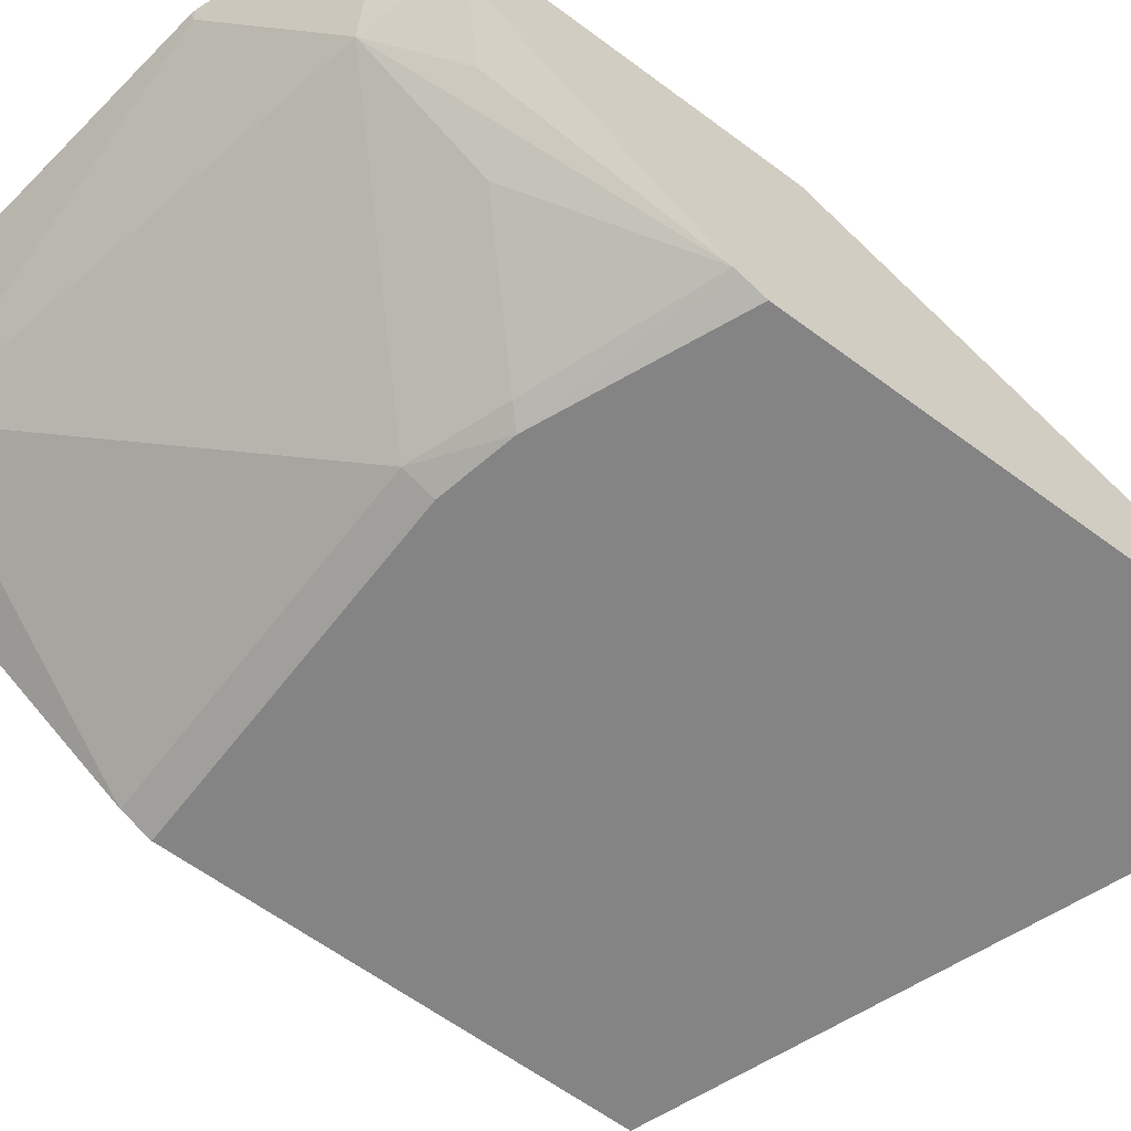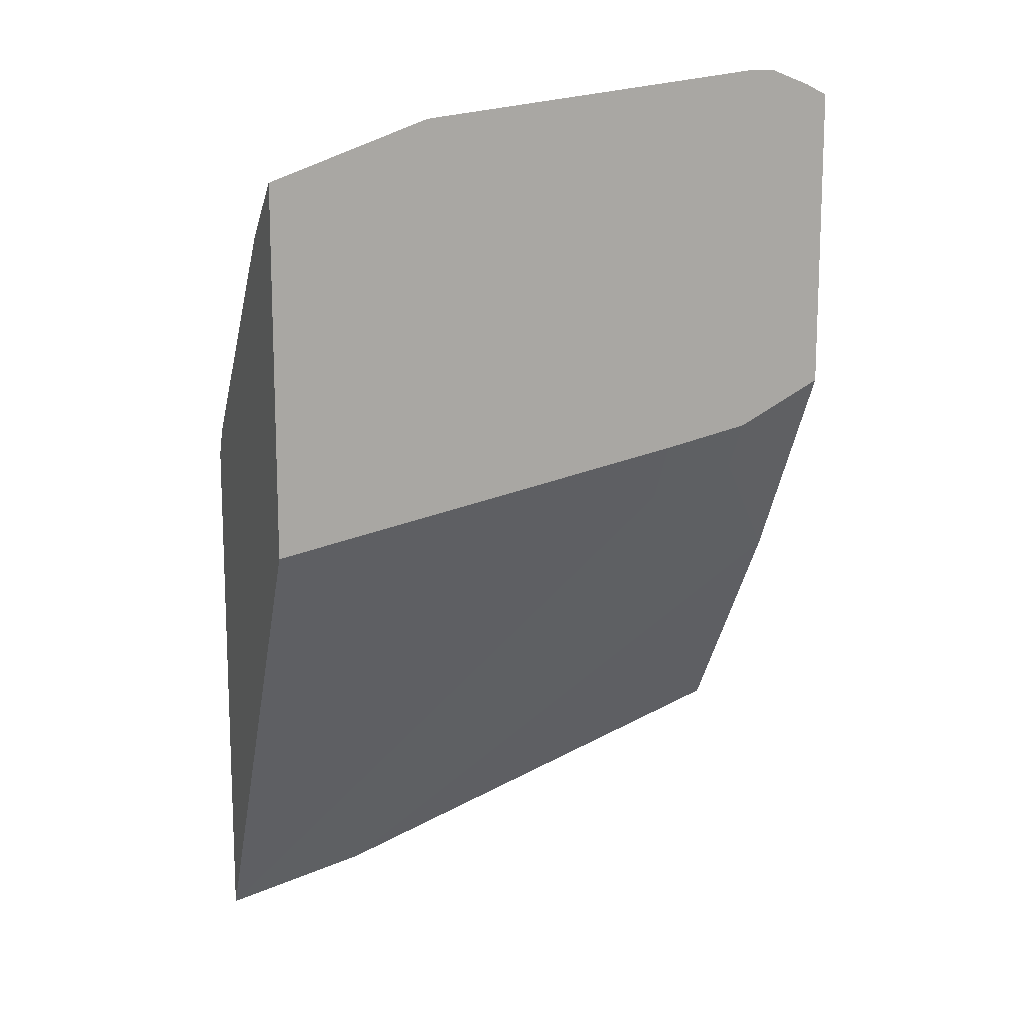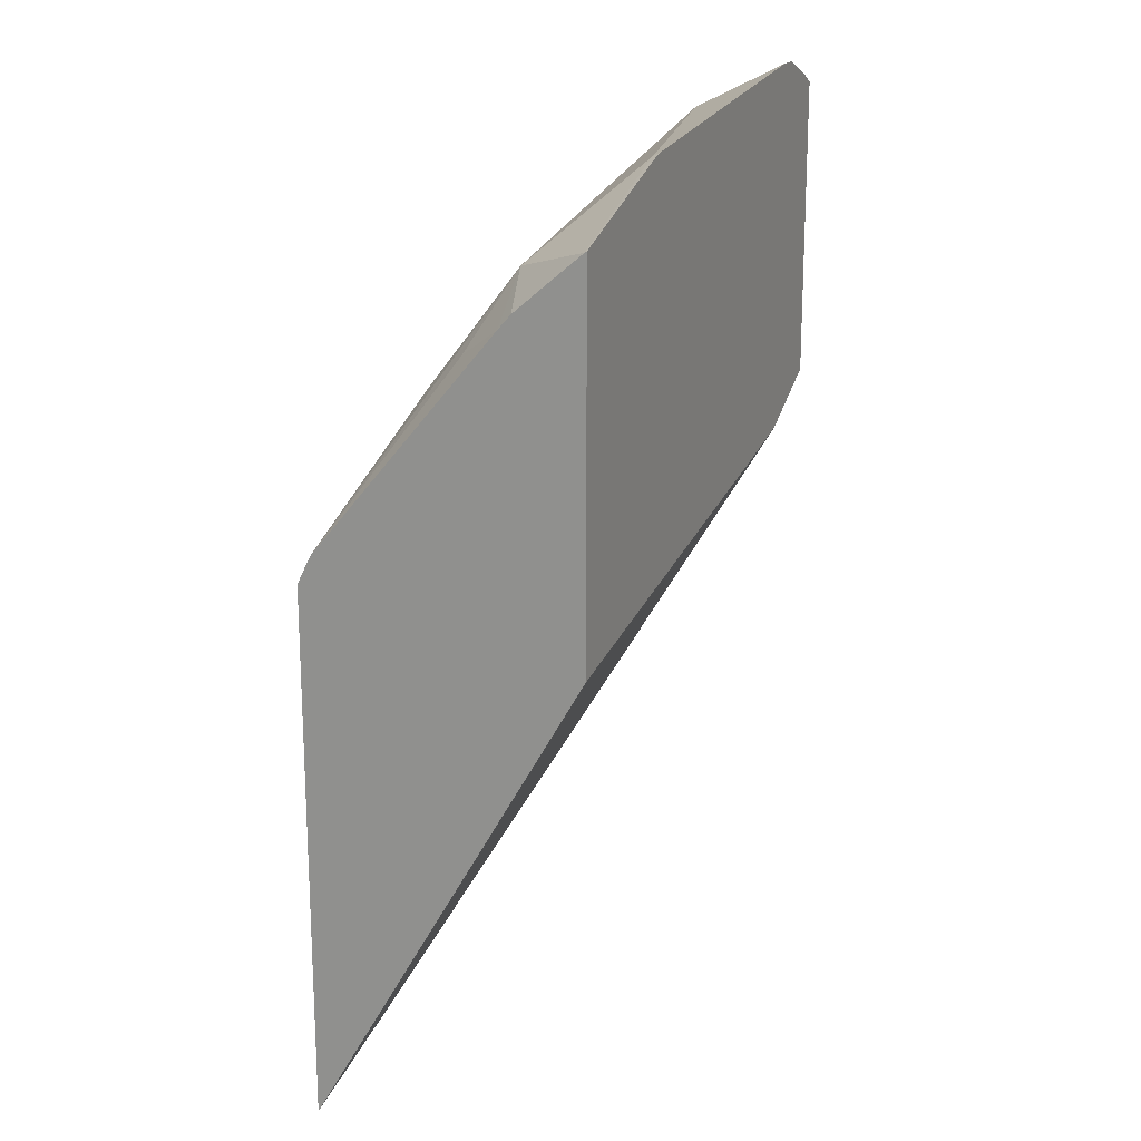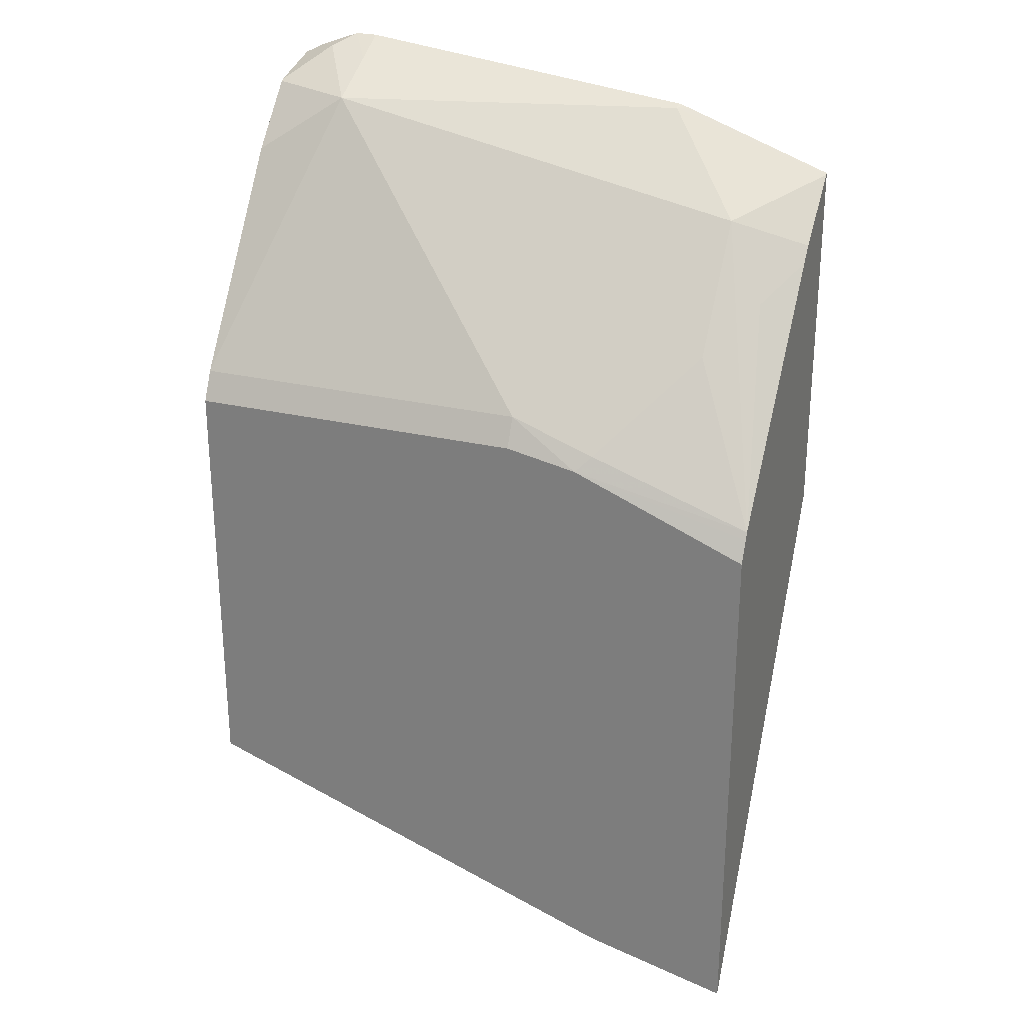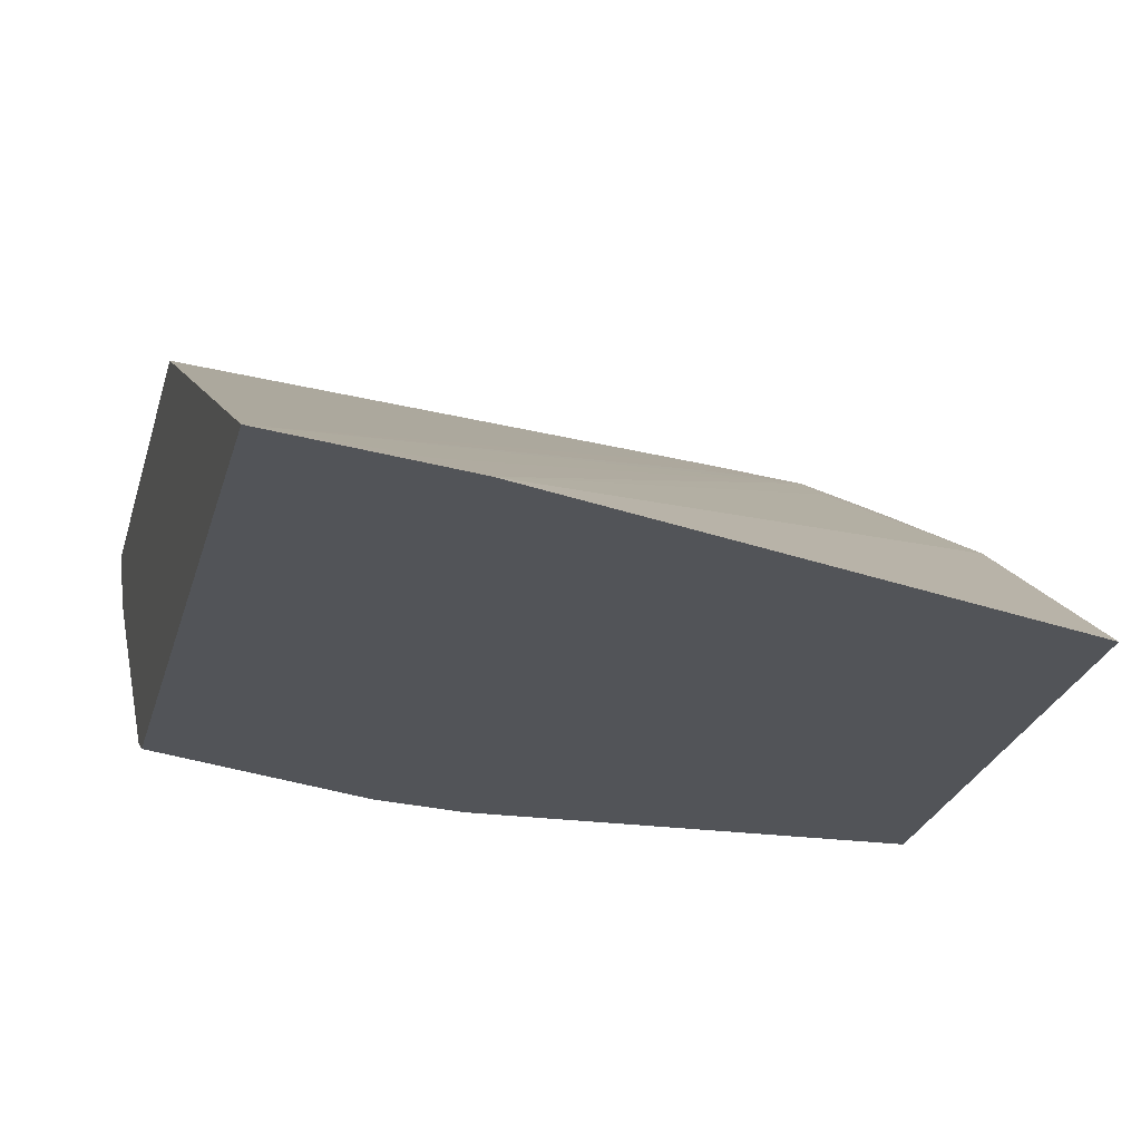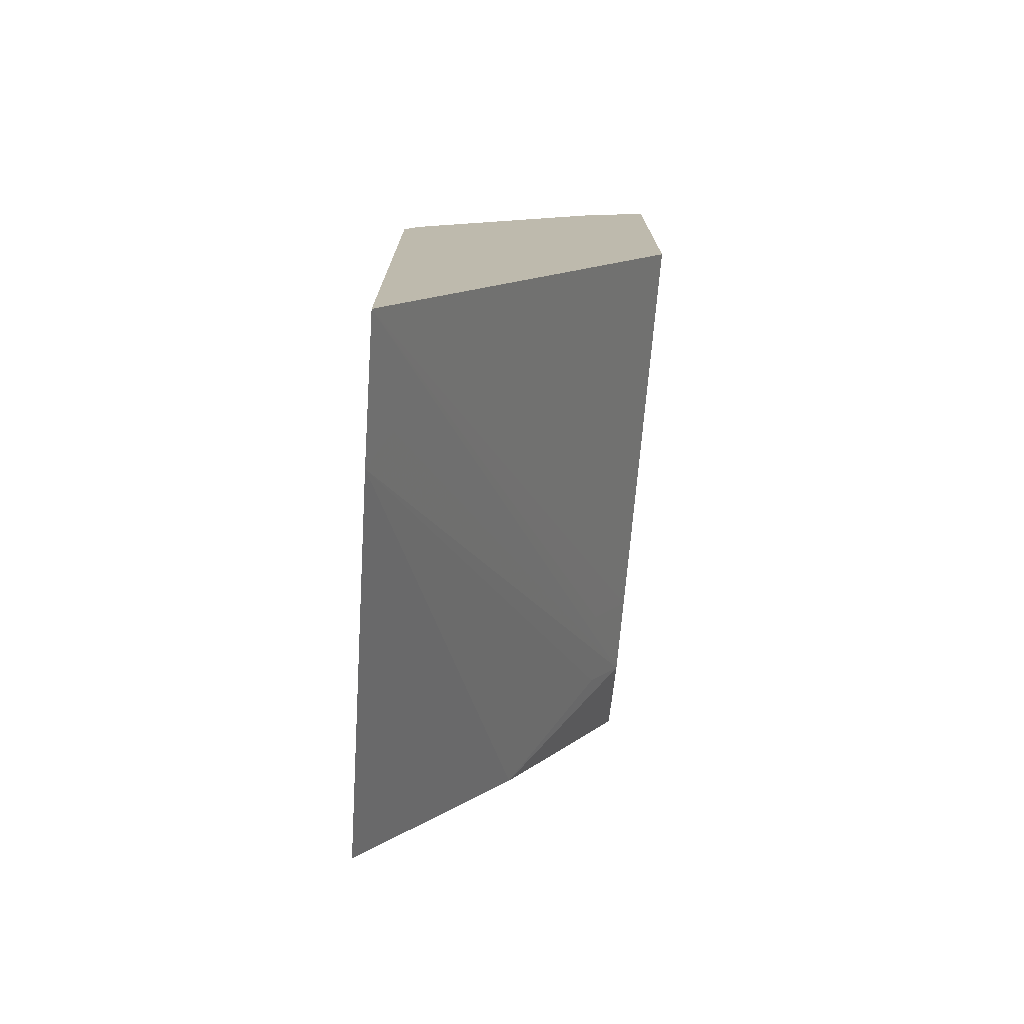
<metadata>
{"format":"obj","ext":"obj","renderer":"f3d","projection":"perspective","resolution":1024,"background":"white","views":[{"elev":-61.5,"azim":52.8,"up":"+Y"},{"elev":13.7,"azim":160.4,"up":"+Z"},{"elev":18.4,"azim":113.0,"up":"+Z"},{"elev":26.6,"azim":20.6,"up":"+Z"},{"elev":-23.0,"azim":167.0,"up":"+Y"},{"elev":-75.0,"azim":85.8,"up":"+Z"}]}
</metadata>
<code>
v 0.2793 -0.4982 0.76
v 0.2097 -0.4982 0.7851
v 0.2793 -0.4992 0.7594
v 0.2793 -0.4982 0.5853
v 0.2057 -0.4982 0.7865
v 0.2032 -0.5012 0.7857
v 0.2438 -0.5419 0.7451
v 0.2793 -0.5301 0.7332
v 0.2793 -0.6299 0.3557
v 0.08128 -0.4982 0.6246
v 0.2032 -0.4982 0.7872
v 0.04065 -0.5419 0.7857
v 0.2642 -0.5588 0.7112
v 0.2793 -0.5361 0.7263
v 0.1625 -0.6231 0.6638
v 0.2032 -0.6248 0.6502
v 0.2438 -0.5842 0.6909
v 0.2793 -0.6231 0.6231
v 0.2099 -0.6299 0.3725
v 0.2235 -0.6198 0.3861
v 0.04065 -0.4982 0.6333
v 0.08128 -0.5148 0.596
v 0.2793 -0.6299 0.6095
v 0.04065 -0.4982 0.8075
v 0.04065 -0.5148 0.7992
v 0.03008 -0.4982 0.8075
v 0.02032 -0.508 0.8026
v 0.0009219 -0.5286 0.7873
v 0.0009219 -0.5551 0.7592
v 0.0009219 -0.6231 0.6638
v 0.1625 -0.6299 0.6501
v 0.1964 -0.6299 0.6434
v 0.2793 -0.6249 0.6197
v 0.0009219 -0.6299 0.447
v 0.0009219 -0.5554 0.5554
v 0.04065 -0.5131 0.6096
v 0.0009219 -0.4982 0.6539
v 0.01103 -0.4982 0.8004
v 0.01057 -0.4982 0.8002
v 0.0009219 -0.4982 0.7954
v 0.0009219 -0.5274 0.7881
v 0.0009219 -0.6299 0.6501
f 15 32 16
f 12 30 15
f 16 32 18
f 15 31 32
f 15 42 31
f 15 30 42
f 13 18 14
f 12 29 30
f 10 22 21
f 12 27 28
f 12 26 27
f 12 25 26
f 11 25 12
f 11 24 25
f 16 18 17
f 9 34 19
f 12 28 29
f 18 32 33
f 28 34 42
f 19 35 36
f 28 30 29
f 28 42 30
f 28 35 34
f 28 37 35
f 28 40 37
f 28 41 40
f 27 41 28
f 27 40 41
f 27 39 40
f 27 38 39
f 26 38 27
f 24 26 25
f 23 33 32
f 21 35 37
f 21 36 35
f 19 21 20
f 19 36 21
f 19 34 35
f 9 31 42
f 9 42 34
f 9 23 32
f 1 24 11
f 1 26 24
f 1 38 26
f 1 39 38
f 1 40 39
f 1 37 40
f 1 21 37
f 1 10 21
f 1 4 10
f 1 9 4
f 1 23 9
f 1 33 23
f 1 18 33
f 1 14 18
f 1 8 14
f 1 3 8
f 9 32 31
f 1 11 5
f 1 5 2
f 1 2 3
f 2 6 3
f 2 5 6
f 9 21 22
f 9 20 21
f 9 19 20
f 7 18 13
f 7 17 18
f 7 16 17
f 7 15 16
f 9 22 10
f 7 14 8
f 7 13 14
f 6 11 12
f 6 12 7
f 5 11 6
f 4 9 10
f 3 7 8
f 7 12 15
f 3 6 7

</code>
